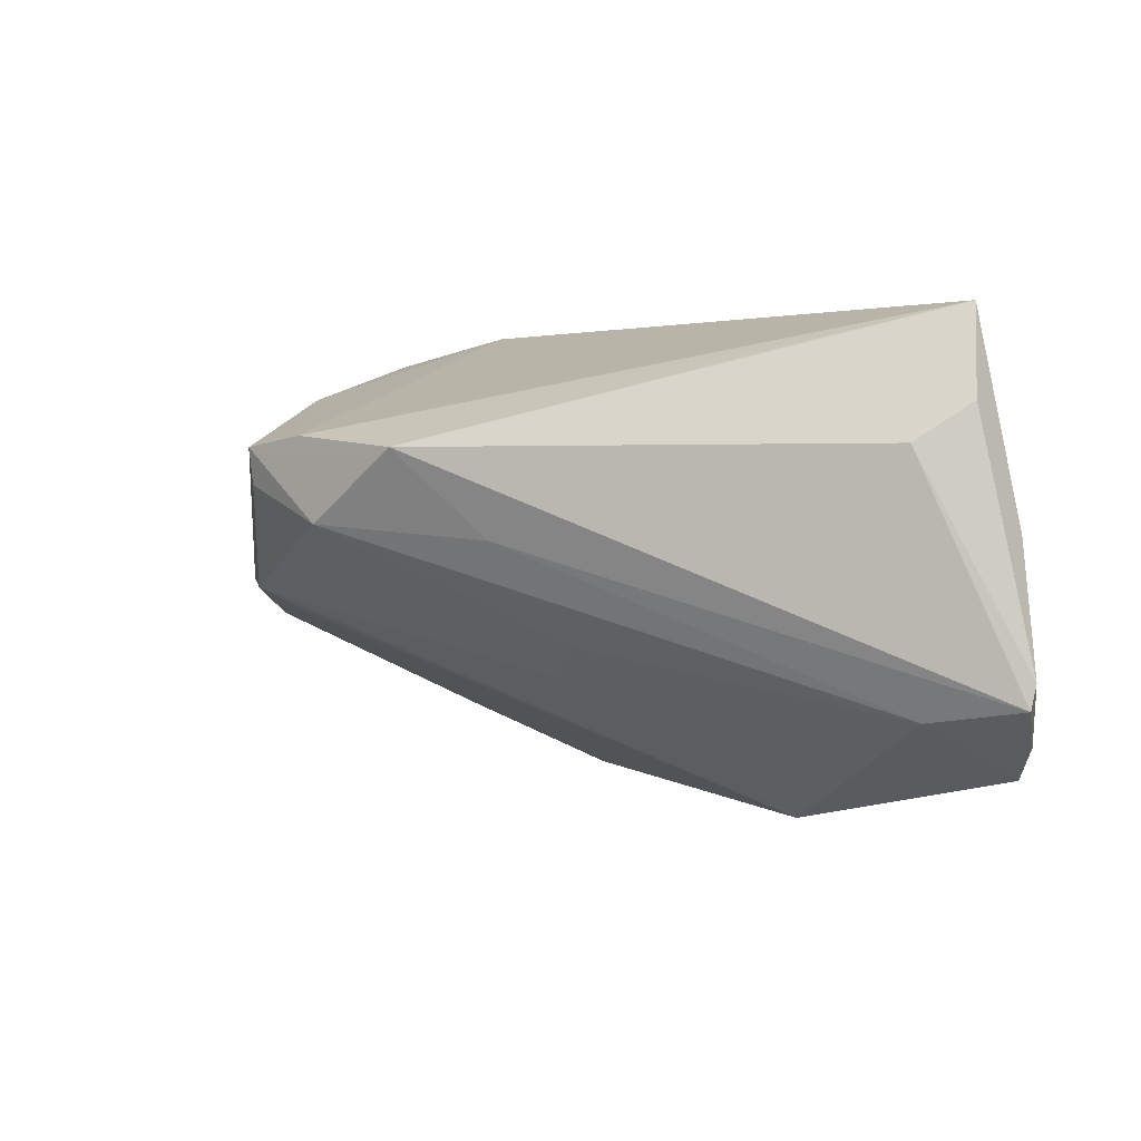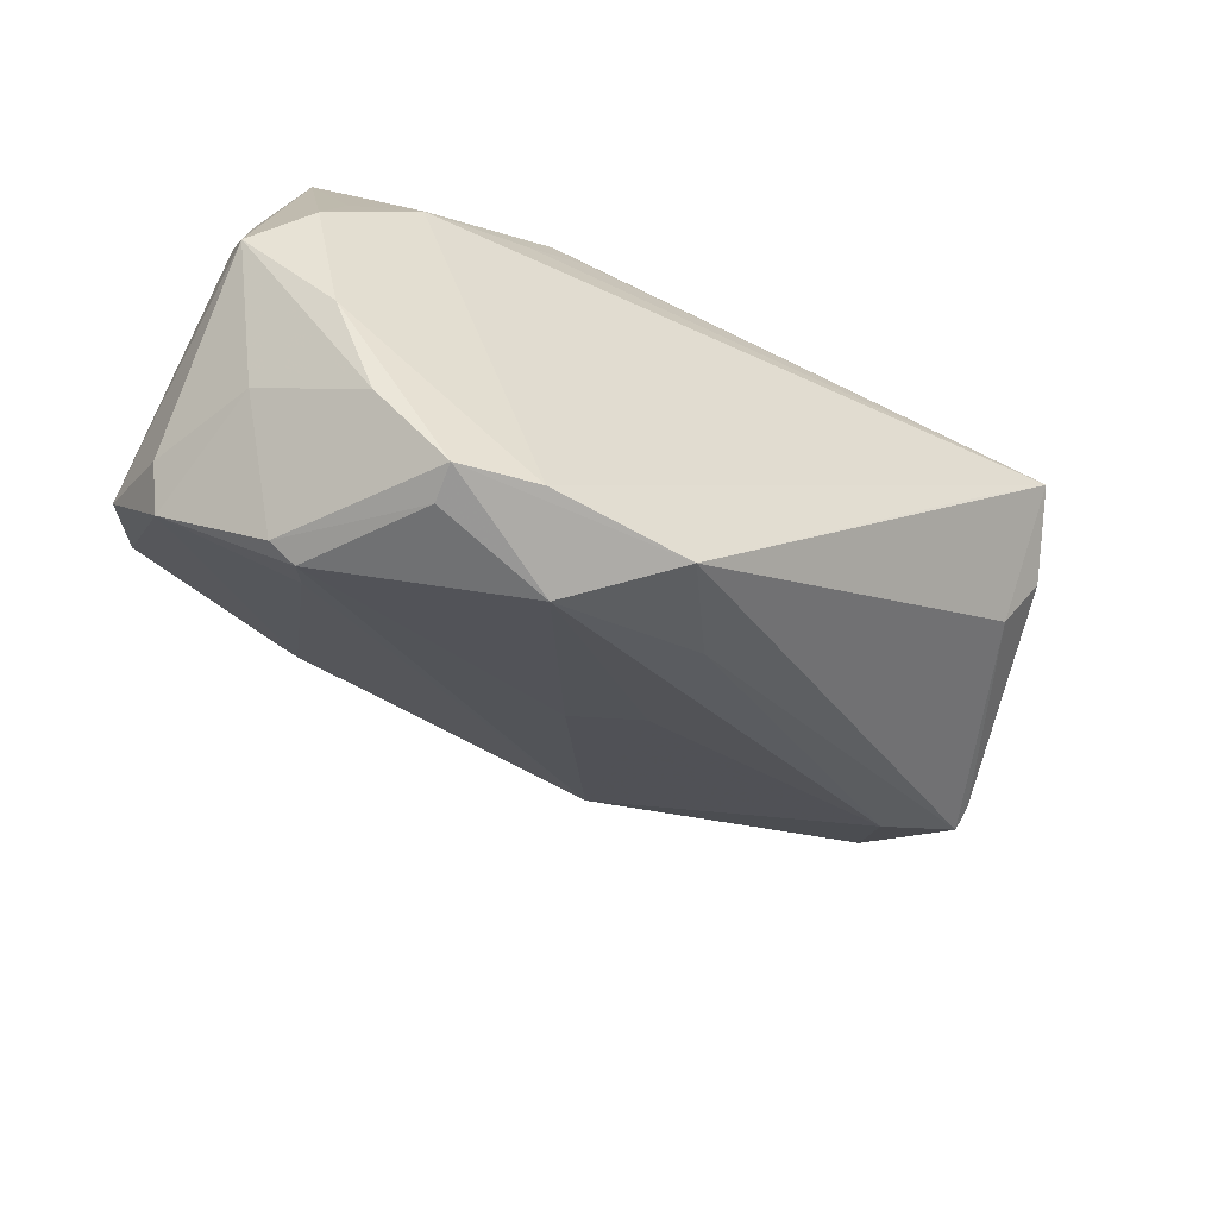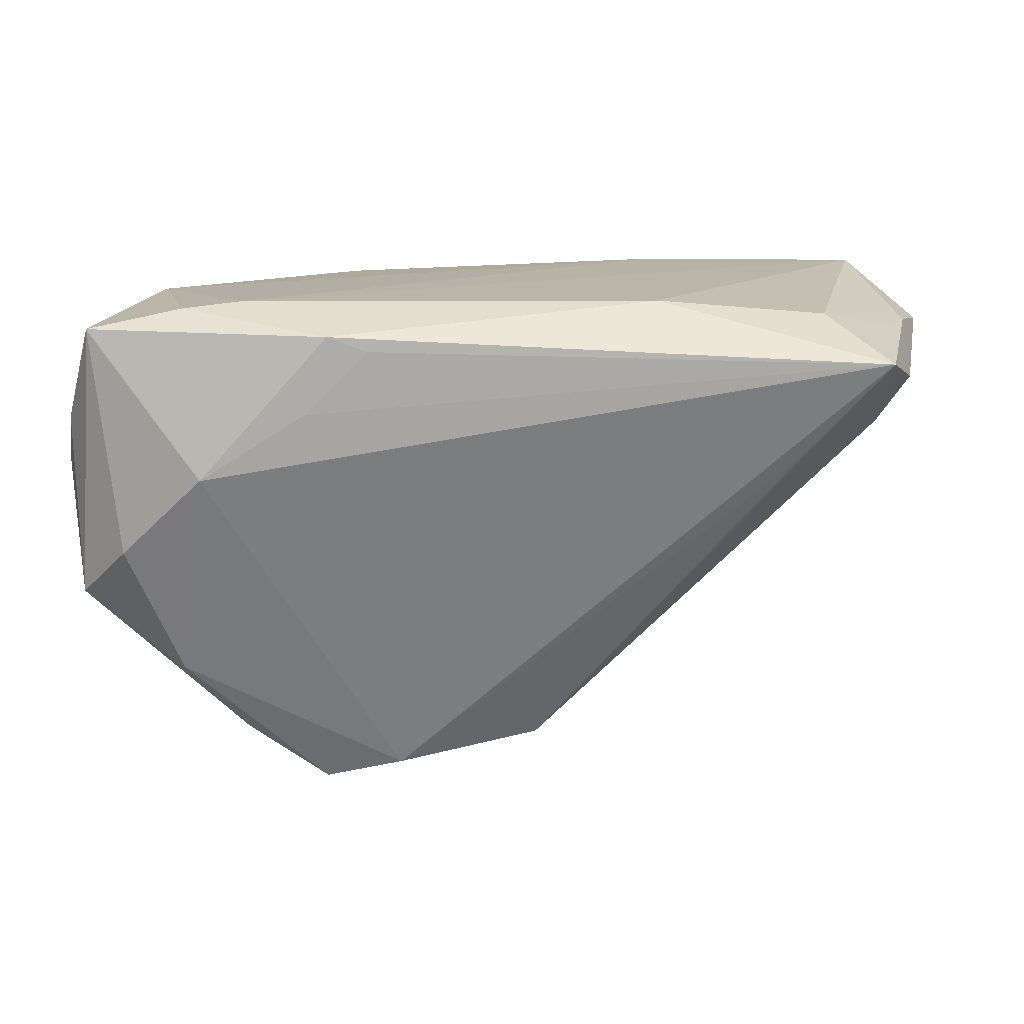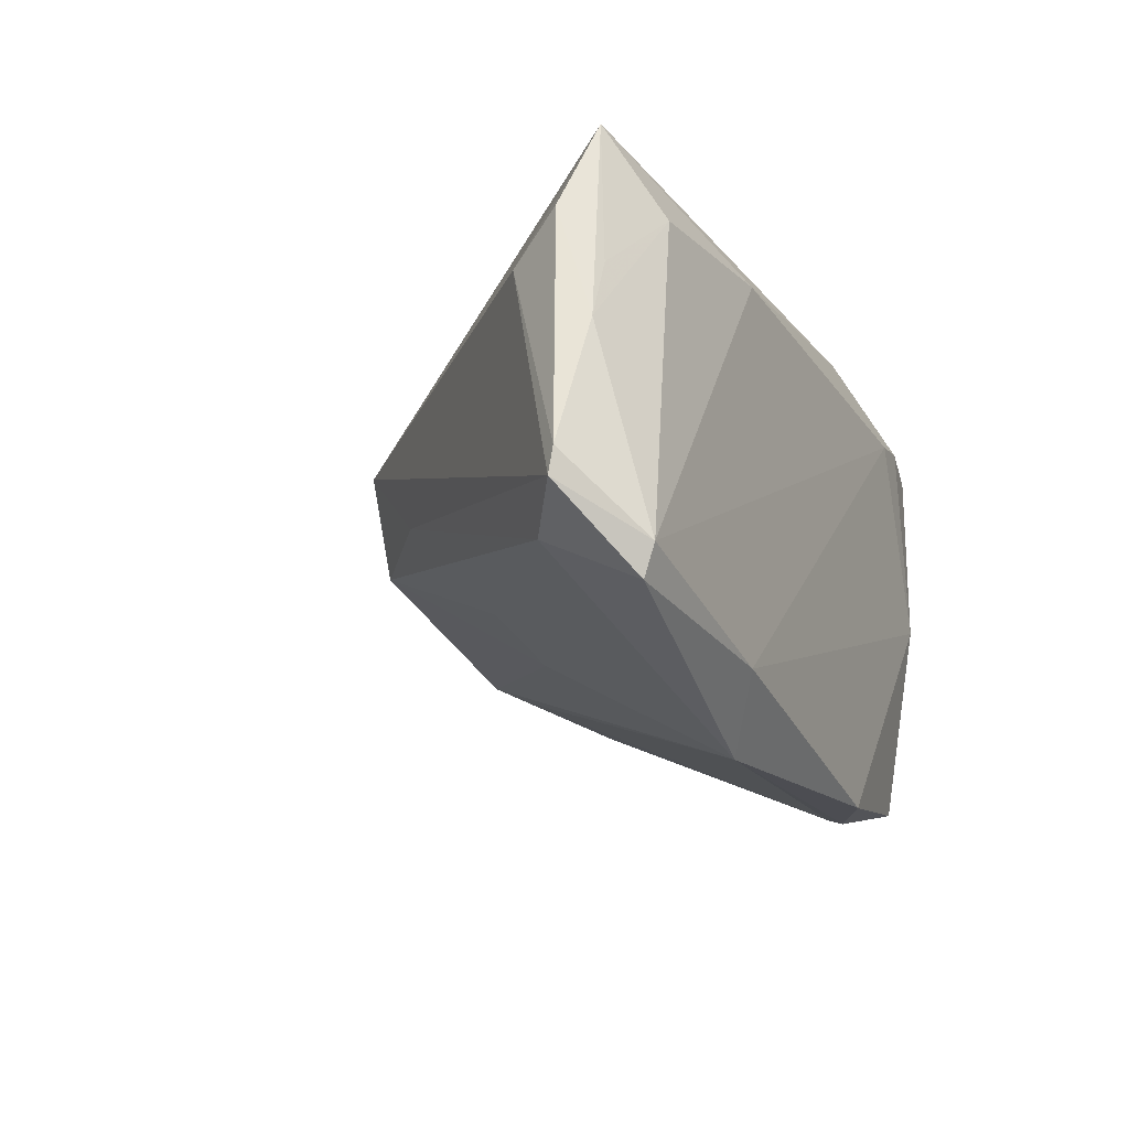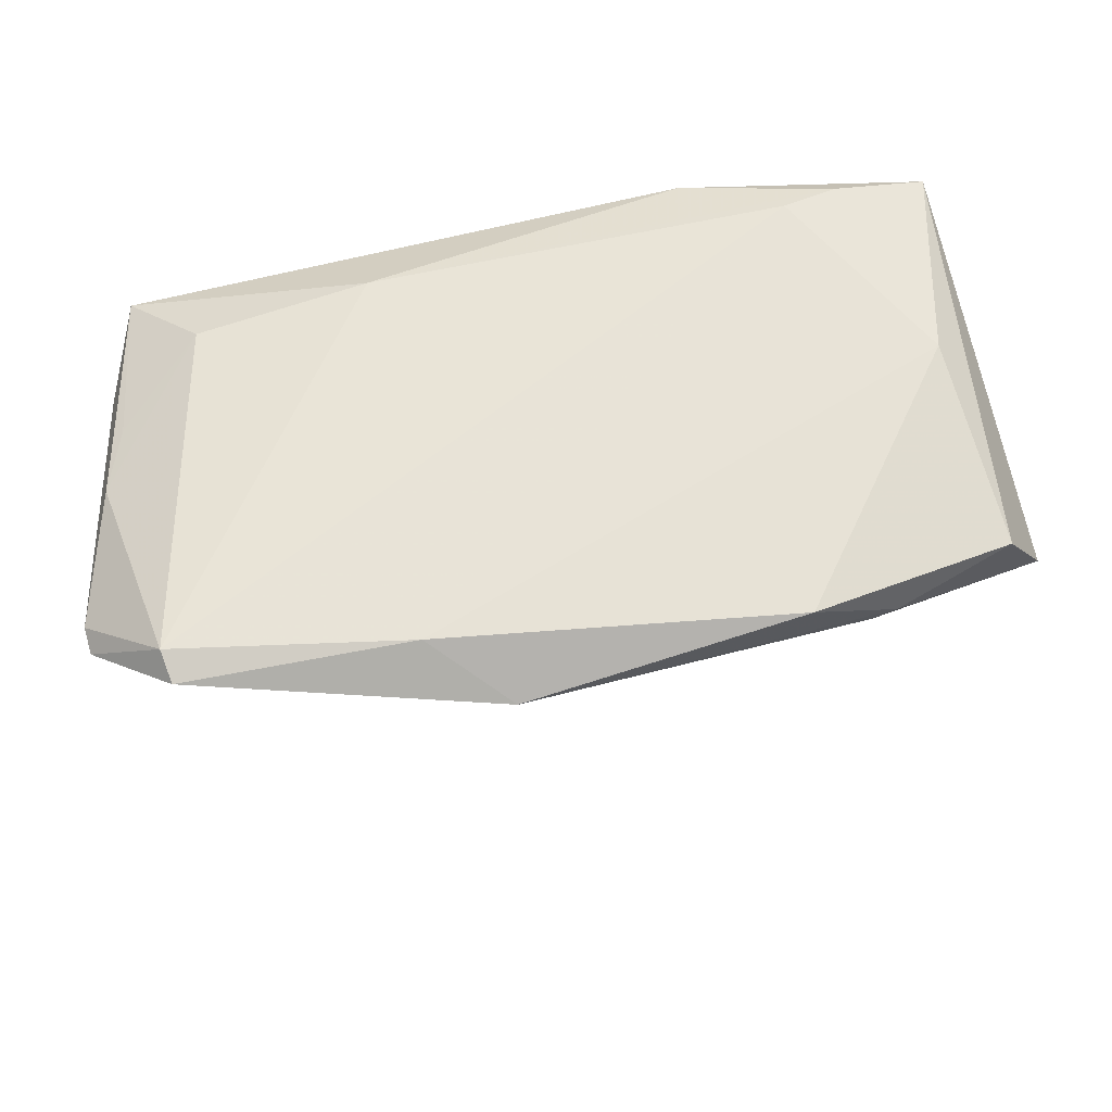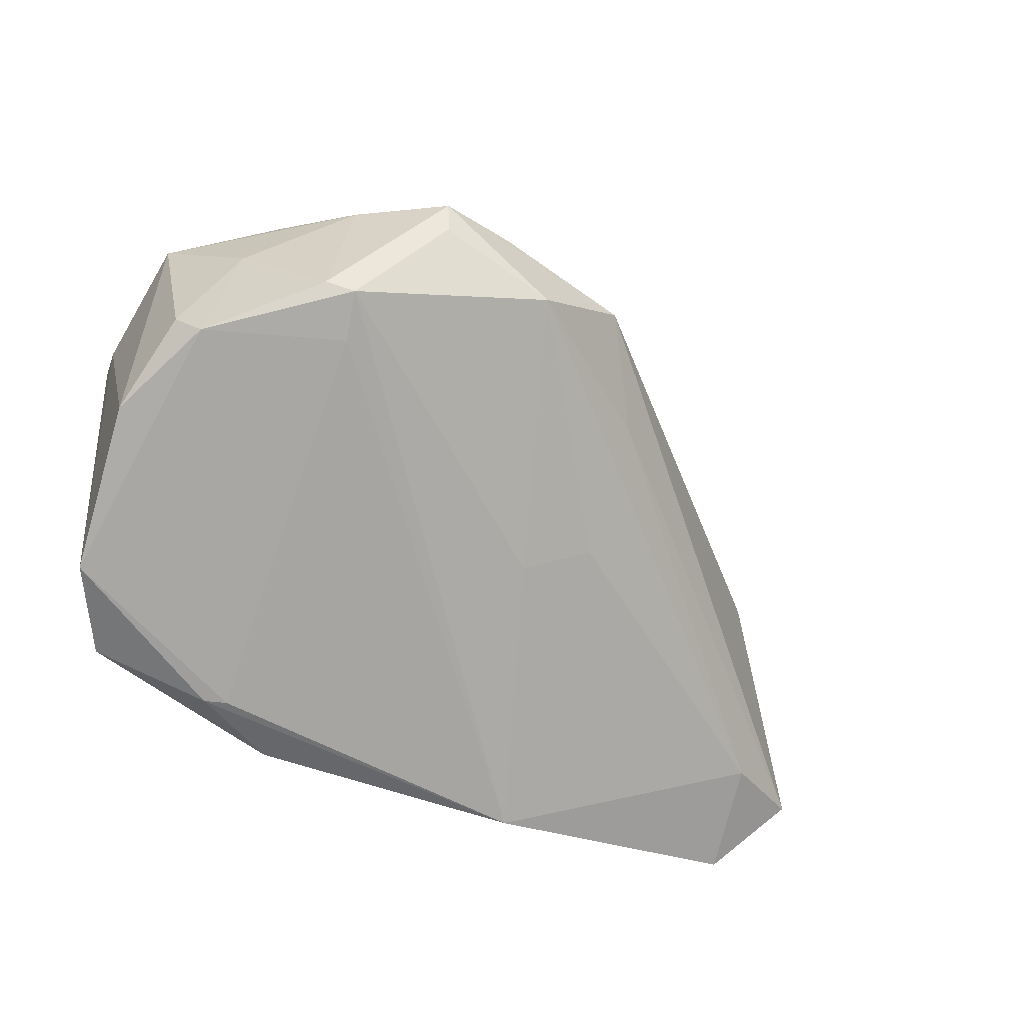
<metadata>
{"format":"obj","ext":"obj","renderer":"f3d","projection":"perspective","resolution":1024,"background":"white","views":[{"elev":2.4,"azim":59.2,"up":"+Z"},{"elev":-74.2,"azim":-25.4,"up":"+Y"},{"elev":13.7,"azim":-0.9,"up":"+Y"},{"elev":-20.7,"azim":115.1,"up":"+Z"},{"elev":60.9,"azim":167.0,"up":"+Y"},{"elev":-48.5,"azim":-25.7,"up":"+Z"}]}
</metadata>
<code>
v 0.0006195 -0.002178 -0.01278
v -0.03165 0.02341 -0.02745
v 0.05427 0.02368 -0.0134
v -0.02358 -0.0308 0.01022
v 0.04694 0.02645 0.01215
v -0.03683 -0.02501 -0.001797
v -0.02153 0.02863 -0.02833
v -0.04081 -0.01443 0.02122
v 0.002781 -0.0254 0.01455
v -0.05035 0.02823 0.02447
v 0.0369 0.02942 0.02121
v -0.05271 -0.00458 0.02106
v 0.04397 0.01768 -0.01525
v 0.04579 0.02975 -0.022
v 0.01683 0.03119 0.02256
v 0.0111 0.02538 -0.03028
v -0.02391 -0.03119 0.01479
v -0.03363 -0.02382 0.01646
v -0.02176 0.02809 0.03017
v 0.01967 0.03086 -0.02329
v -0.01442 -0.02889 0.01607
v -0.03337 -0.02593 -0.002798
v 0.05444 0.02433 -0.0104
v -0.03209 -0.02072 -0.005705
v -0.04438 0.02985 0.0005849
v 0.009202 -0.01626 0.004011
v -0.05131 -0.0126 -0.002699
v 0.0498 0.02635 0.00483
v -0.05444 0.01121 0.01686
v -0.04586 0.02511 -0.02334
v 0.04795 0.0215 0.01936
v -0.05178 0.01449 -0.02089
v -0.0391 0.03057 0.02403
v -0.009181 -0.02939 0.005675
v -0.05379 0.01673 0.01897
v -0.04869 -0.01574 -0.007072
v 0.03349 0.01257 0.02657
v 0.04634 0.03119 -0.01846
v -0.02895 0.02246 -0.02752
v -0.01707 0.02636 0.03028
v 0.04483 0.01512 0.01479
v -0.03696 0.01111 0.02983
v -0.05419 -0.003761 -0.01145
v -0.02454 0.01897 0.03017
v -0.04686 0.001465 0.02622
v -0.03242 0.03119 0.0225
v 0.0439 0.02475 0.03028
v 0.008811 -0.004851 -0.008508
v -0.04517 -0.01611 0.009541
v -0.04478 0.01062 0.02688
f 21 47 42
f 31 41 23
f 47 41 31
f 37 47 21
f 10 42 19
f 10 30 32
f 25 30 10
f 7 30 25
f 28 31 23
f 47 31 28
f 22 34 4
f 9 37 21
f 9 41 47
f 47 37 9
f 1 34 22
f 22 16 1
f 44 42 47
f 44 19 42
f 21 42 8
f 27 12 43
f 43 12 29
f 29 32 43
f 50 42 10
f 2 30 7
f 2 32 30
f 7 16 2
f 23 41 3
f 41 9 3
f 20 16 7
f 20 14 16
f 7 25 20
f 34 1 48
f 48 1 16
f 47 19 40
f 40 44 47
f 19 44 40
f 45 8 42
f 12 8 45
f 42 50 45
f 10 12 45
f 45 50 10
f 21 8 17
f 17 4 34
f 17 9 21
f 34 9 17
f 35 12 10
f 35 29 12
f 10 32 35
f 32 29 35
f 43 32 36
f 36 27 43
f 47 28 5
f 5 11 47
f 28 11 5
f 26 9 34
f 26 3 9
f 14 20 38
f 38 11 28
f 23 3 38
f 38 3 14
f 38 28 23
f 34 48 13
f 13 26 34
f 3 26 13
f 14 3 13
f 16 14 13
f 13 48 16
f 33 25 10
f 10 19 33
f 18 8 12
f 18 17 8
f 22 36 24
f 24 16 22
f 32 2 39
f 39 36 32
f 39 24 36
f 39 2 16
f 16 24 39
f 25 33 46
f 46 20 25
f 46 38 20
f 12 27 49
f 49 18 12
f 27 36 49
f 15 33 19
f 15 46 33
f 15 19 47
f 47 11 15
f 11 38 15
f 38 46 15
f 18 49 6
f 17 18 6
f 6 49 36
f 6 36 22
f 22 4 6
f 4 17 6

</code>
